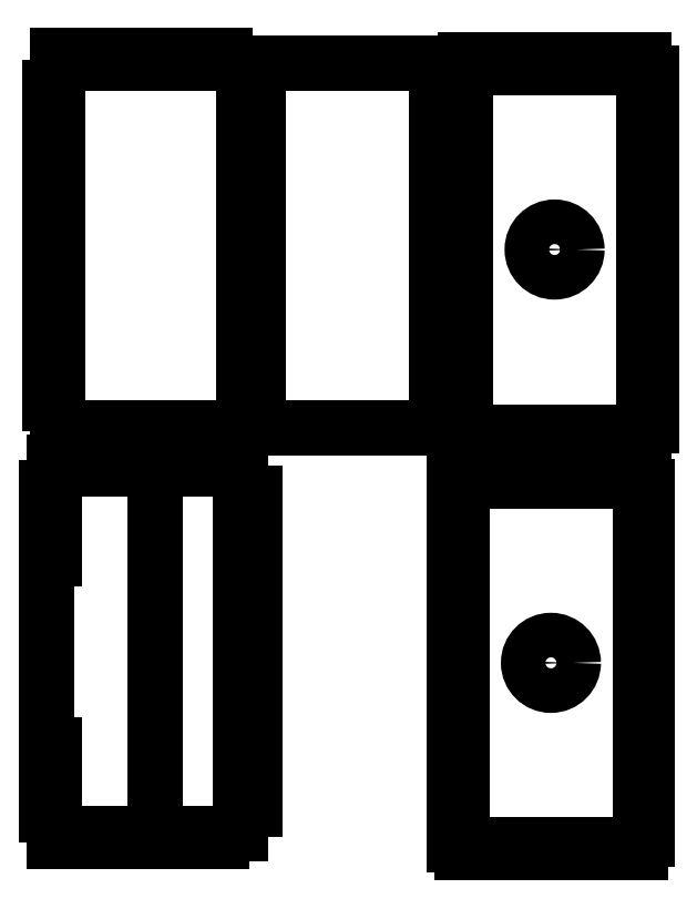
<metadata>
{"format":"dxf","ext":"dxf","renderer":"ezdxf+matplotlib","layout":"modelspace","background":"white","min_lineweight":24,"dpi":150}
</metadata>
<code>
0
SECTION
2
ENTITIES
0
LINE
8
0
10
341.3
20
108.2
30
0
11
341.3
21
104.2
31
0
0
LINE
8
0
10
341.3
20
104.2
30
0
11
338.3
21
104.2
31
0
0
LINE
8
0
10
245.3
20
108.2
30
0
11
241.3
21
108.2
31
0
0
LINE
8
0
10
241.3
20
108.2
30
0
11
241.3
21
121.2
31
0
0
LINE
8
0
10
241.3
20
108.2
30
0
11
241.3
21
111.2
31
0
0
LINE
8
0
10
268.3
20
104.2
30
0
11
278.3
21
104.2
31
0
0
LINE
8
0
10
241.3
20
121.2
30
0
11
245.3
21
121.2
31
0
0
LINE
8
0
10
241.3
20
131.2
30
0
11
245.3
21
131.2
31
0
0
LINE
8
0
10
241.3
20
141.2
30
0
11
245.3
21
141.2
31
0
0
LINE
8
0
10
241.3
20
151.2
30
0
11
245.3
21
151.2
31
0
0
LINE
8
0
10
241.3
20
161.2
30
0
11
245.3
21
161.2
31
0
0
LINE
8
0
10
241.3
20
171.2
30
0
11
245.3
21
171.2
31
0
0
LINE
8
0
10
241.3
20
181.2
30
0
11
245.3
21
181.2
31
0
0
LINE
8
0
10
241.3
20
191.2
30
0
11
245.3
21
191.2
31
0
0
LINE
8
0
10
241.3
20
201.2
30
0
11
245.3
21
201.2
31
0
0
LINE
8
0
10
241.3
20
211.2
30
0
11
245.3
21
211.2
31
0
0
LINE
8
0
10
241.3
20
221.2
30
0
11
245.3
21
221.2
31
0
0
LINE
8
0
10
241.3
20
231.2
30
0
11
245.3
21
231.2
31
0
0
LINE
8
0
10
241.3
20
241.2
30
0
11
245.3
21
241.2
31
0
0
LINE
8
0
10
241.3
20
251.2
30
0
11
245.3
21
251.2
31
0
0
LINE
8
0
10
241.3
20
261.2
30
0
11
245.3
21
261.2
31
0
0
LINE
8
0
10
241.3
20
271.2
30
0
11
245.3
21
271.2
31
0
0
LINE
8
0
10
241.3
20
281.2
30
0
11
245.3
21
281.2
31
0
0
LINE
8
0
10
241.3
20
291.2
30
0
11
245.3
21
291.2
31
0
0
LINE
8
0
10
241.3
20
291.2
30
0
11
241.3
21
304.2
31
0
0
LINE
8
0
10
245.3
20
108.2
30
0
11
245.3
21
104.2
31
0
0
LINE
8
0
10
245.3
20
104.2
30
0
11
258.3
21
104.2
31
0
0
LINE
8
0
10
245.3
20
104.2
30
0
11
248.3
21
104.2
31
0
0
LINE
8
0
10
278.3
20
108.2
30
0
11
288.3
21
108.2
31
0
0
LINE
8
0
10
258.3
20
104.2
30
0
11
258.3
21
108.2
31
0
0
LINE
8
0
10
268.3
20
104.2
30
0
11
268.3
21
108.2
31
0
0
LINE
8
0
10
278.3
20
104.2
30
0
11
278.3
21
108.2
31
0
0
LINE
8
0
10
288.3
20
104.2
30
0
11
288.3
21
108.2
31
0
0
LINE
8
0
10
298.3
20
104.2
30
0
11
298.3
21
108.2
31
0
0
LINE
8
0
10
308.3
20
104.2
30
0
11
308.3
21
108.2
31
0
0
LINE
8
0
10
318.3
20
104.2
30
0
11
318.3
21
108.2
31
0
0
LINE
8
0
10
328.3
20
104.2
30
0
11
328.3
21
108.2
31
0
0
LINE
8
0
10
328.3
20
308.2
30
0
11
341.3
21
308.2
31
0
0
LINE
8
0
10
328.3
20
308.2
30
0
11
328.3
21
304.2
31
0
0
LINE
8
0
10
318.3
20
308.2
30
0
11
318.3
21
304.2
31
0
0
LINE
8
0
10
308.3
20
308.2
30
0
11
308.3
21
304.2
31
0
0
LINE
8
0
10
298.3
20
308.2
30
0
11
298.3
21
304.2
31
0
0
LINE
8
0
10
288.3
20
308.2
30
0
11
288.3
21
304.2
31
0
0
LINE
8
0
10
278.3
20
308.2
30
0
11
278.3
21
304.2
31
0
0
LINE
8
0
10
268.3
20
308.2
30
0
11
268.3
21
304.2
31
0
0
LINE
8
0
10
258.3
20
308.2
30
0
11
258.3
21
304.2
31
0
0
LINE
8
0
10
245.3
20
281.2
30
0
11
245.3
21
291.2
31
0
0
LINE
8
0
10
245.3
20
308.2
30
0
11
248.3
21
308.2
31
0
0
LINE
8
0
10
245.3
20
308.2
30
0
11
258.3
21
308.2
31
0
0
LINE
8
0
10
245.3
20
304.2
30
0
11
245.3
21
308.2
31
0
0
LINE
8
0
10
345.3
20
301.2
30
0
11
341.3
21
301.2
31
0
0
LINE
8
0
10
345.3
20
291.2
30
0
11
341.3
21
291.2
31
0
0
LINE
8
0
10
345.3
20
281.2
30
0
11
341.3
21
281.2
31
0
0
LINE
8
0
10
345.3
20
271.2
30
0
11
341.3
21
271.2
31
0
0
LINE
8
0
10
345.3
20
261.2
30
0
11
341.3
21
261.2
31
0
0
LINE
8
0
10
345.3
20
251.2
30
0
11
341.3
21
251.2
31
0
0
LINE
8
0
10
345.3
20
241.2
30
0
11
341.3
21
241.2
31
0
0
LINE
8
0
10
345.3
20
231.2
30
0
11
341.3
21
231.2
31
0
0
LINE
8
0
10
345.3
20
221.2
30
0
11
341.3
21
221.2
31
0
0
LINE
8
0
10
345.3
20
211.2
30
0
11
341.3
21
211.2
31
0
0
LINE
8
0
10
345.3
20
201.2
30
0
11
341.3
21
201.2
31
0
0
LINE
8
0
10
345.3
20
191.2
30
0
11
341.3
21
191.2
31
0
0
LINE
8
0
10
345.3
20
181.2
30
0
11
341.3
21
181.2
31
0
0
LINE
8
0
10
345.3
20
171.2
30
0
11
341.3
21
171.2
31
0
0
LINE
8
0
10
345.3
20
161.2
30
0
11
341.3
21
161.2
31
0
0
LINE
8
0
10
345.3
20
151.2
30
0
11
341.3
21
151.2
31
0
0
LINE
8
0
10
345.3
20
141.2
30
0
11
341.3
21
141.2
31
0
0
LINE
8
0
10
345.3
20
131.2
30
0
11
341.3
21
131.2
31
0
0
LINE
8
0
10
345.3
20
121.2
30
0
11
341.3
21
121.2
31
0
0
LINE
8
0
10
345.3
20
111.2
30
0
11
341.3
21
111.2
31
0
0
LINE
8
0
10
341.3
20
308.2
30
0
11
341.3
21
304.2
31
0
0
LINE
8
0
10
345.3
20
111.2
30
0
11
345.3
21
121.2
31
0
0
LINE
8
0
10
318.3
20
304.2
30
0
11
328.3
21
304.2
31
0
0
LINE
8
0
10
341.3
20
108.2
30
0
11
341.3
21
111.2
31
0
0
LINE
8
0
10
241.3
20
304.2
30
0
11
245.3
21
304.2
31
0
0
LINE
8
0
10
258.3
20
108.2
30
0
11
268.3
21
108.2
31
0
0
LINE
8
0
10
245.3
20
121.2
30
0
11
245.3
21
131.2
31
0
0
LINE
8
0
10
341.3
20
301.2
30
0
11
341.3
21
304.2
31
0
0
LINE
8
0
10
345.3
20
291.2
30
0
11
345.3
21
301.2
31
0
0
LINE
8
0
10
341.3
20
281.2
30
0
11
341.3
21
291.2
31
0
0
LINE
8
0
10
345.3
20
271.2
30
0
11
345.3
21
281.2
31
0
0
LINE
8
0
10
341.3
20
261.2
30
0
11
341.3
21
271.2
31
0
0
LINE
8
0
10
345.3
20
251.2
30
0
11
345.3
21
261.2
31
0
0
LINE
8
0
10
341.3
20
241.2
30
0
11
341.3
21
251.2
31
0
0
LINE
8
0
10
345.3
20
231.2
30
0
11
345.3
21
241.2
31
0
0
LINE
8
0
10
341.3
20
221.2
30
0
11
341.3
21
231.2
31
0
0
LINE
8
0
10
345.3
20
211.2
30
0
11
345.3
21
221.2
31
0
0
LINE
8
0
10
341.3
20
201.2
30
0
11
341.3
21
211.2
31
0
0
LINE
8
0
10
345.3
20
191.2
30
0
11
345.3
21
201.2
31
0
0
LINE
8
0
10
341.3
20
181.2
30
0
11
341.3
21
191.2
31
0
0
LINE
8
0
10
345.3
20
171.2
30
0
11
345.3
21
181.2
31
0
0
LINE
8
0
10
341.3
20
161.2
30
0
11
341.3
21
171.2
31
0
0
LINE
8
0
10
345.3
20
151.2
30
0
11
345.3
21
161.2
31
0
0
LINE
8
0
10
341.3
20
141.2
30
0
11
341.3
21
151.2
31
0
0
LINE
8
0
10
345.3
20
131.2
30
0
11
345.3
21
141.2
31
0
0
LINE
8
0
10
341.3
20
121.2
30
0
11
341.3
21
131.2
31
0
0
LINE
8
0
10
308.3
20
308.2
30
0
11
318.3
21
308.2
31
0
0
LINE
8
0
10
298.3
20
304.2
30
0
11
308.3
21
304.2
31
0
0
LINE
8
0
10
288.3
20
308.2
30
0
11
298.3
21
308.2
31
0
0
LINE
8
0
10
278.3
20
304.2
30
0
11
288.3
21
304.2
31
0
0
LINE
8
0
10
268.3
20
308.2
30
0
11
278.3
21
308.2
31
0
0
LINE
8
0
10
258.3
20
304.2
30
0
11
268.3
21
304.2
31
0
0
LINE
8
0
10
241.3
20
271.2
30
0
11
241.3
21
281.2
31
0
0
LINE
8
0
10
245.3
20
261.2
30
0
11
245.3
21
271.2
31
0
0
LINE
8
0
10
241.3
20
251.2
30
0
11
241.3
21
261.2
31
0
0
LINE
8
0
10
245.3
20
241.2
30
0
11
245.3
21
251.2
31
0
0
LINE
8
0
10
241.3
20
231.2
30
0
11
241.3
21
241.2
31
0
0
LINE
8
0
10
245.3
20
221.2
30
0
11
245.3
21
231.2
31
0
0
LINE
8
0
10
241.3
20
211.2
30
0
11
241.3
21
221.2
31
0
0
LINE
8
0
10
245.3
20
201.2
30
0
11
245.3
21
211.2
31
0
0
LINE
8
0
10
241.3
20
191.2
30
0
11
241.3
21
201.2
31
0
0
LINE
8
0
10
245.3
20
181.2
30
0
11
245.3
21
191.2
31
0
0
LINE
8
0
10
241.3
20
171.2
30
0
11
241.3
21
181.2
31
0
0
LINE
8
0
10
245.3
20
161.2
30
0
11
245.3
21
171.2
31
0
0
LINE
8
0
10
241.3
20
151.2
30
0
11
241.3
21
161.2
31
0
0
LINE
8
0
10
245.3
20
141.2
30
0
11
245.3
21
151.2
31
0
0
LINE
8
0
10
241.3
20
131.2
30
0
11
241.3
21
141.2
31
0
0
LINE
8
0
10
288.3
20
104.2
30
0
11
298.3
21
104.2
31
0
0
LINE
8
0
10
298.3
20
108.2
30
0
11
308.3
21
108.2
31
0
0
LINE
8
0
10
308.3
20
104.2
30
0
11
318.3
21
104.2
31
0
0
LINE
8
0
10
318.3
20
108.2
30
0
11
328.3
21
108.2
31
0
0
LINE
8
0
10
328.3
20
104.2
30
0
11
338.3
21
104.2
31
0
0
LINE
8
0
10
330.2
20
530.5
30
0
11
340.2
21
530.5
31
0
0
LINE
8
0
10
320.2
20
526.5
30
0
11
330.2
21
526.5
31
0
0
LINE
8
0
10
310.2
20
530.5
30
0
11
320.2
21
530.5
31
0
0
LINE
8
0
10
300.2
20
526.5
30
0
11
310.2
21
526.5
31
0
0
LINE
8
0
10
290.2
20
530.5
30
0
11
300.2
21
530.5
31
0
0
LINE
8
0
10
243.2
20
503.5
30
0
11
243.2
21
493.5
31
0
0
LINE
8
0
10
247.2
20
493.5
30
0
11
247.2
21
483.5
31
0
0
LINE
8
0
10
243.2
20
483.5
30
0
11
243.2
21
473.5
31
0
0
LINE
8
0
10
247.2
20
473.5
30
0
11
247.2
21
463.5
31
0
0
LINE
8
0
10
243.2
20
463.5
30
0
11
243.2
21
453.5
31
0
0
LINE
8
0
10
247.2
20
453.5
30
0
11
247.2
21
443.5
31
0
0
LINE
8
0
10
243.2
20
443.5
30
0
11
243.2
21
433.5
31
0
0
LINE
8
0
10
247.2
20
433.5
30
0
11
247.2
21
423.5
31
0
0
LINE
8
0
10
243.2
20
423.5
30
0
11
243.2
21
413.5
31
0
0
LINE
8
0
10
247.2
20
413.5
30
0
11
247.2
21
403.5
31
0
0
LINE
8
0
10
243.2
20
403.5
30
0
11
243.2
21
393.5
31
0
0
LINE
8
0
10
247.2
20
393.5
30
0
11
247.2
21
383.5
31
0
0
LINE
8
0
10
243.2
20
383.5
30
0
11
243.2
21
373.5
31
0
0
LINE
8
0
10
247.2
20
373.5
30
0
11
247.2
21
363.5
31
0
0
LINE
8
0
10
243.2
20
363.5
30
0
11
243.2
21
353.5
31
0
0
LINE
8
0
10
260.2
20
330.5
30
0
11
270.2
21
330.5
31
0
0
LINE
8
0
10
270.2
20
326.5
30
0
11
280.2
21
326.5
31
0
0
LINE
8
0
10
280.2
20
330.5
30
0
11
290.2
21
330.5
31
0
0
LINE
8
0
10
290.2
20
326.5
30
0
11
300.2
21
326.5
31
0
0
LINE
8
0
10
300.2
20
330.5
30
0
11
310.2
21
330.5
31
0
0
LINE
8
0
10
310.2
20
326.5
30
0
11
320.2
21
326.5
31
0
0
LINE
8
0
10
343.2
20
513.5
30
0
11
343.2
21
503.5
31
0
0
LINE
8
0
10
347.2
20
503.5
30
0
11
347.2
21
493.5
31
0
0
LINE
8
0
10
343.2
20
493.5
30
0
11
343.2
21
483.5
31
0
0
LINE
8
0
10
347.2
20
483.5
30
0
11
347.2
21
473.5
31
0
0
LINE
8
0
10
343.2
20
473.5
30
0
11
343.2
21
463.5
31
0
0
LINE
8
0
10
347.2
20
463.5
30
0
11
347.2
21
453.5
31
0
0
LINE
8
0
10
343.2
20
453.5
30
0
11
343.2
21
443.5
31
0
0
LINE
8
0
10
347.2
20
443.5
30
0
11
347.2
21
433.5
31
0
0
LINE
8
0
10
343.2
20
433.5
30
0
11
343.2
21
423.5
31
0
0
LINE
8
0
10
347.2
20
423.5
30
0
11
347.2
21
413.5
31
0
0
LINE
8
0
10
343.2
20
413.5
30
0
11
343.2
21
403.5
31
0
0
LINE
8
0
10
347.2
20
403.5
30
0
11
347.2
21
393.5
31
0
0
LINE
8
0
10
343.2
20
393.5
30
0
11
343.2
21
383.5
31
0
0
LINE
8
0
10
347.2
20
383.5
30
0
11
347.2
21
373.5
31
0
0
LINE
8
0
10
343.2
20
373.5
30
0
11
343.2
21
363.5
31
0
0
LINE
8
0
10
347.2
20
363.5
30
0
11
347.2
21
353.5
31
0
0
LINE
8
0
10
343.2
20
353.5
30
0
11
343.2
21
343.5
31
0
0
LINE
8
0
10
347.2
20
343.5
30
0
11
347.2
21
333.5
31
0
0
LINE
8
0
10
343.2
20
333.5
30
0
11
343.2
21
330.5
31
0
0
LINE
8
0
10
247.2
20
513.5
30
0
11
247.2
21
503.5
31
0
0
LINE
8
0
10
260.2
20
526.5
30
0
11
270.2
21
526.5
31
0
0
LINE
8
0
10
243.2
20
330.5
30
0
11
247.2
21
330.5
31
0
0
LINE
8
0
10
343.2
20
526.5
30
0
11
343.2
21
523.5
31
0
0
LINE
8
0
10
320.2
20
330.5
30
0
11
330.2
21
330.5
31
0
0
LINE
8
0
10
347.2
20
523.5
30
0
11
347.2
21
513.5
31
0
0
LINE
8
0
10
343.2
20
326.5
30
0
11
343.2
21
330.5
31
0
0
LINE
8
0
10
347.2
20
523.5
30
0
11
343.2
21
523.5
31
0
0
LINE
8
0
10
347.2
20
513.5
30
0
11
343.2
21
513.5
31
0
0
LINE
8
0
10
347.2
20
503.5
30
0
11
343.2
21
503.5
31
0
0
LINE
8
0
10
347.2
20
493.5
30
0
11
343.2
21
493.5
31
0
0
LINE
8
0
10
347.2
20
483.5
30
0
11
343.2
21
483.5
31
0
0
LINE
8
0
10
347.2
20
473.5
30
0
11
343.2
21
473.5
31
0
0
LINE
8
0
10
347.2
20
463.5
30
0
11
343.2
21
463.5
31
0
0
LINE
8
0
10
347.2
20
453.5
30
0
11
343.2
21
453.5
31
0
0
LINE
8
0
10
347.2
20
443.5
30
0
11
343.2
21
443.5
31
0
0
LINE
8
0
10
347.2
20
433.5
30
0
11
343.2
21
433.5
31
0
0
LINE
8
0
10
347.2
20
423.5
30
0
11
343.2
21
423.5
31
0
0
LINE
8
0
10
347.2
20
413.5
30
0
11
343.2
21
413.5
31
0
0
LINE
8
0
10
347.2
20
403.5
30
0
11
343.2
21
403.5
31
0
0
LINE
8
0
10
347.2
20
393.5
30
0
11
343.2
21
393.5
31
0
0
LINE
8
0
10
347.2
20
383.5
30
0
11
343.2
21
383.5
31
0
0
LINE
8
0
10
347.2
20
373.5
30
0
11
343.2
21
373.5
31
0
0
LINE
8
0
10
347.2
20
363.5
30
0
11
343.2
21
363.5
31
0
0
LINE
8
0
10
347.2
20
353.5
30
0
11
343.2
21
353.5
31
0
0
LINE
8
0
10
347.2
20
343.5
30
0
11
343.2
21
343.5
31
0
0
LINE
8
0
10
347.2
20
333.5
30
0
11
343.2
21
333.5
31
0
0
LINE
8
0
10
247.2
20
330.5
30
0
11
247.2
21
326.5
31
0
0
LINE
8
0
10
247.2
20
326.5
30
0
11
260.2
21
326.5
31
0
0
LINE
8
0
10
247.2
20
326.5
30
0
11
250.2
21
326.5
31
0
0
LINE
8
0
10
247.2
20
353.5
30
0
11
247.2
21
343.5
31
0
0
LINE
8
0
10
260.2
20
326.5
30
0
11
260.2
21
330.5
31
0
0
LINE
8
0
10
270.2
20
326.5
30
0
11
270.2
21
330.5
31
0
0
LINE
8
0
10
280.2
20
326.5
30
0
11
280.2
21
330.5
31
0
0
LINE
8
0
10
290.2
20
326.5
30
0
11
290.2
21
330.5
31
0
0
LINE
8
0
10
300.2
20
326.5
30
0
11
300.2
21
330.5
31
0
0
LINE
8
0
10
310.2
20
326.5
30
0
11
310.2
21
330.5
31
0
0
LINE
8
0
10
320.2
20
326.5
30
0
11
320.2
21
330.5
31
0
0
LINE
8
0
10
330.2
20
326.5
30
0
11
330.2
21
330.5
31
0
0
LINE
8
0
10
330.2
20
326.5
30
0
11
343.2
21
326.5
31
0
0
LINE
8
0
10
330.2
20
530.5
30
0
11
330.2
21
526.5
31
0
0
LINE
8
0
10
320.2
20
530.5
30
0
11
320.2
21
526.5
31
0
0
LINE
8
0
10
310.2
20
530.5
30
0
11
310.2
21
526.5
31
0
0
LINE
8
0
10
300.2
20
530.5
30
0
11
300.2
21
526.5
31
0
0
LINE
8
0
10
290.2
20
530.5
30
0
11
290.2
21
526.5
31
0
0
LINE
8
0
10
280.2
20
530.5
30
0
11
280.2
21
526.5
31
0
0
LINE
8
0
10
270.2
20
530.5
30
0
11
270.2
21
526.5
31
0
0
LINE
8
0
10
260.2
20
530.5
30
0
11
260.2
21
526.5
31
0
0
LINE
8
0
10
280.2
20
526.5
30
0
11
290.2
21
526.5
31
0
0
LINE
8
0
10
247.2
20
530.5
30
0
11
250.2
21
530.5
31
0
0
LINE
8
0
10
247.2
20
530.5
30
0
11
260.2
21
530.5
31
0
0
LINE
8
0
10
247.2
20
526.5
30
0
11
247.2
21
530.5
31
0
0
LINE
8
0
10
243.2
20
343.5
30
0
11
243.2
21
330.5
31
0
0
LINE
8
0
10
243.2
20
343.5
30
0
11
247.2
21
343.5
31
0
0
LINE
8
0
10
243.2
20
353.5
30
0
11
247.2
21
353.5
31
0
0
LINE
8
0
10
243.2
20
363.5
30
0
11
247.2
21
363.5
31
0
0
LINE
8
0
10
243.2
20
373.5
30
0
11
247.2
21
373.5
31
0
0
LINE
8
0
10
243.2
20
383.5
30
0
11
247.2
21
383.5
31
0
0
LINE
8
0
10
243.2
20
393.5
30
0
11
247.2
21
393.5
31
0
0
LINE
8
0
10
243.2
20
403.5
30
0
11
247.2
21
403.5
31
0
0
LINE
8
0
10
243.2
20
413.5
30
0
11
247.2
21
413.5
31
0
0
LINE
8
0
10
243.2
20
423.5
30
0
11
247.2
21
423.5
31
0
0
LINE
8
0
10
243.2
20
433.5
30
0
11
247.2
21
433.5
31
0
0
LINE
8
0
10
243.2
20
443.5
30
0
11
247.2
21
443.5
31
0
0
LINE
8
0
10
243.2
20
453.5
30
0
11
247.2
21
453.5
31
0
0
LINE
8
0
10
243.2
20
463.5
30
0
11
247.2
21
463.5
31
0
0
LINE
8
0
10
243.2
20
473.5
30
0
11
247.2
21
473.5
31
0
0
LINE
8
0
10
243.2
20
483.5
30
0
11
247.2
21
483.5
31
0
0
LINE
8
0
10
243.2
20
493.5
30
0
11
247.2
21
493.5
31
0
0
LINE
8
0
10
243.2
20
503.5
30
0
11
247.2
21
503.5
31
0
0
LINE
8
0
10
243.2
20
513.5
30
0
11
247.2
21
513.5
31
0
0
LINE
8
0
10
270.2
20
530.5
30
0
11
280.2
21
530.5
31
0
0
LINE
8
0
10
243.2
20
526.5
30
0
11
243.2
21
523.5
31
0
0
LINE
8
0
10
243.2
20
526.5
30
0
11
243.2
21
513.5
31
0
0
LINE
8
0
10
247.2
20
526.5
30
0
11
243.2
21
526.5
31
0
0
LINE
8
0
10
343.2
20
530.5
30
0
11
340.2
21
530.5
31
0
0
LINE
8
0
10
343.2
20
526.5
30
0
11
343.2
21
530.5
31
0
0
CIRCLE
8
0
10
293.3
20
206.2
30
0
40
12
0
CIRCLE
8
0
10
295.2
20
428.5
30
0
40
12
0
INSERT
8
0
2
Block7
10
0
20
0
30
0
0
INSERT
8
0
2
Block9
10
0
20
0
30
0
0
ENDSEC
0
EOF

</code>
